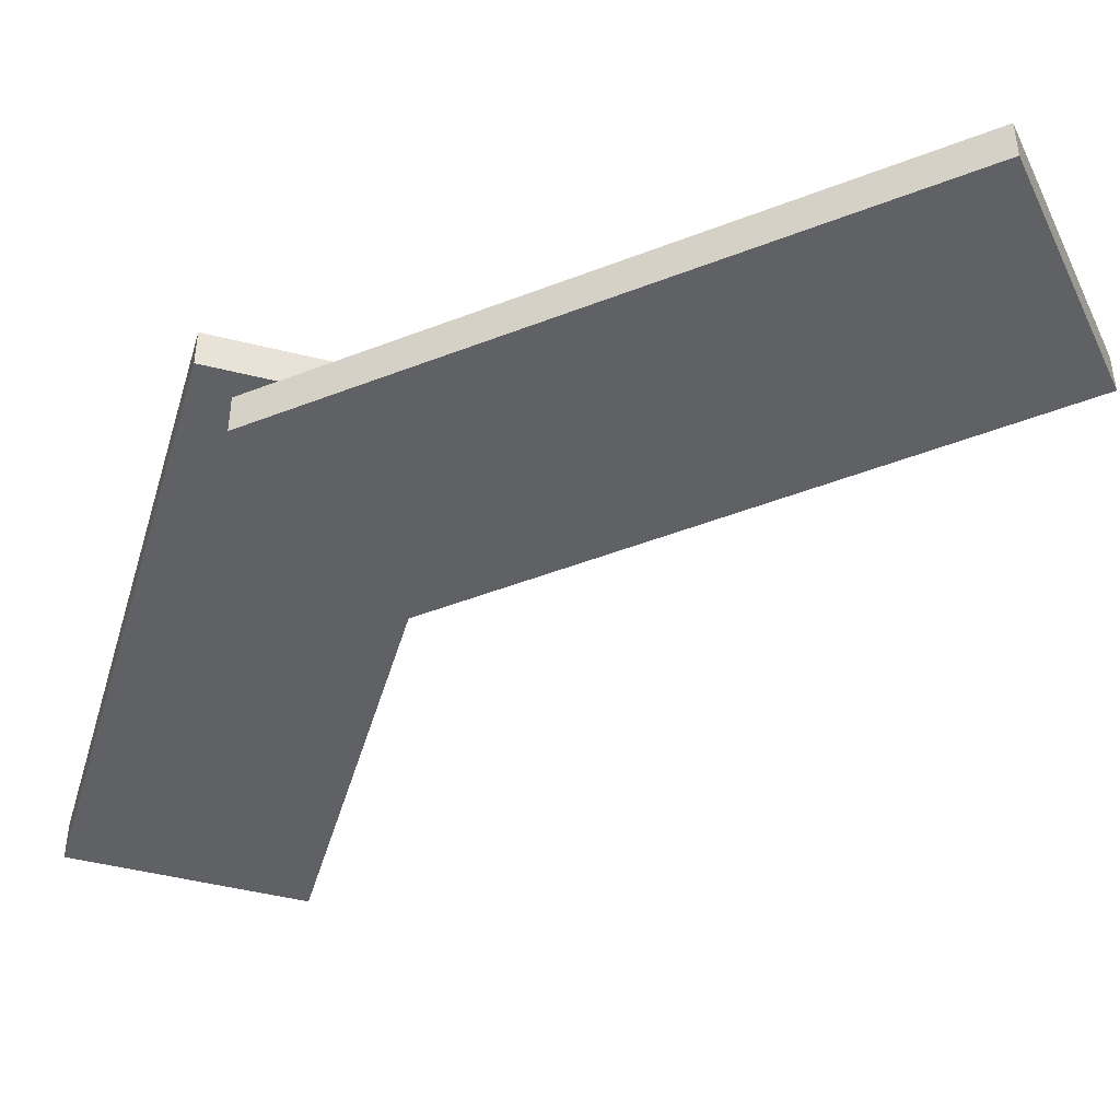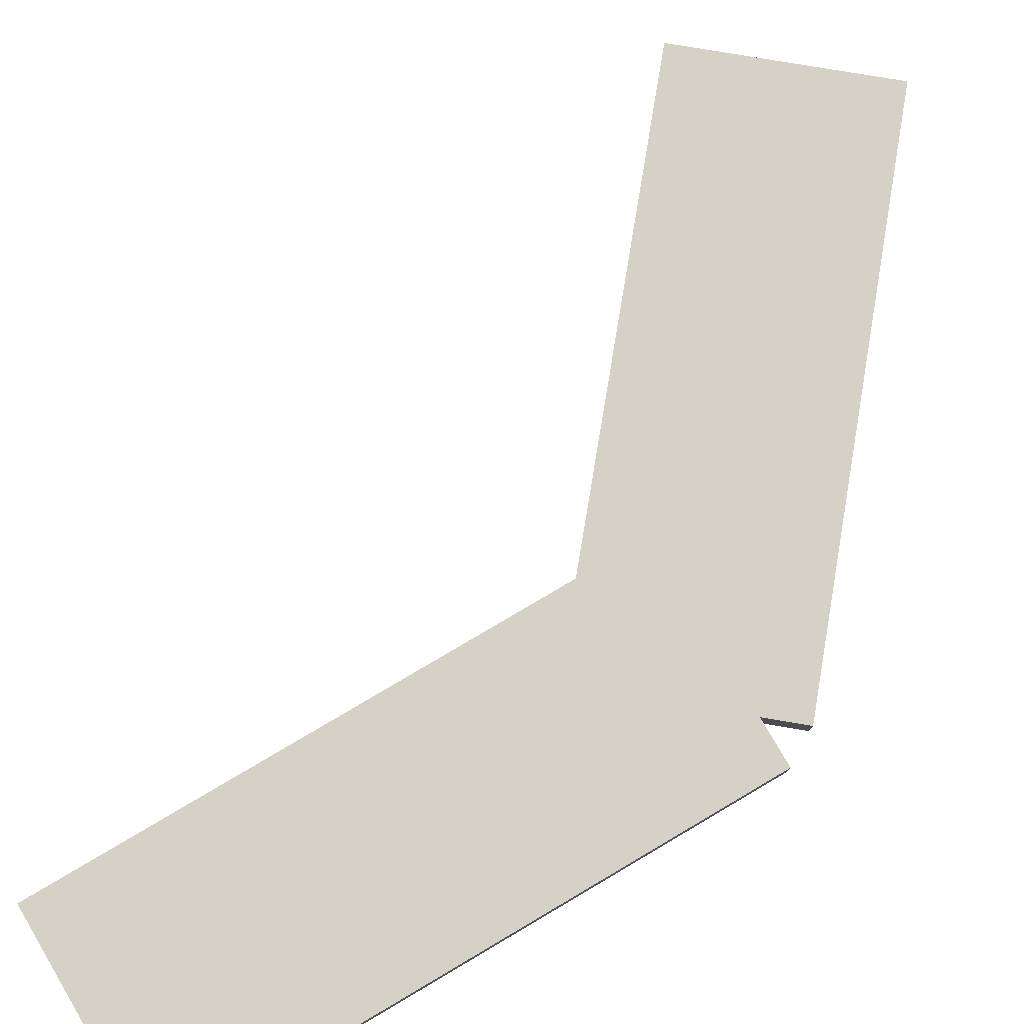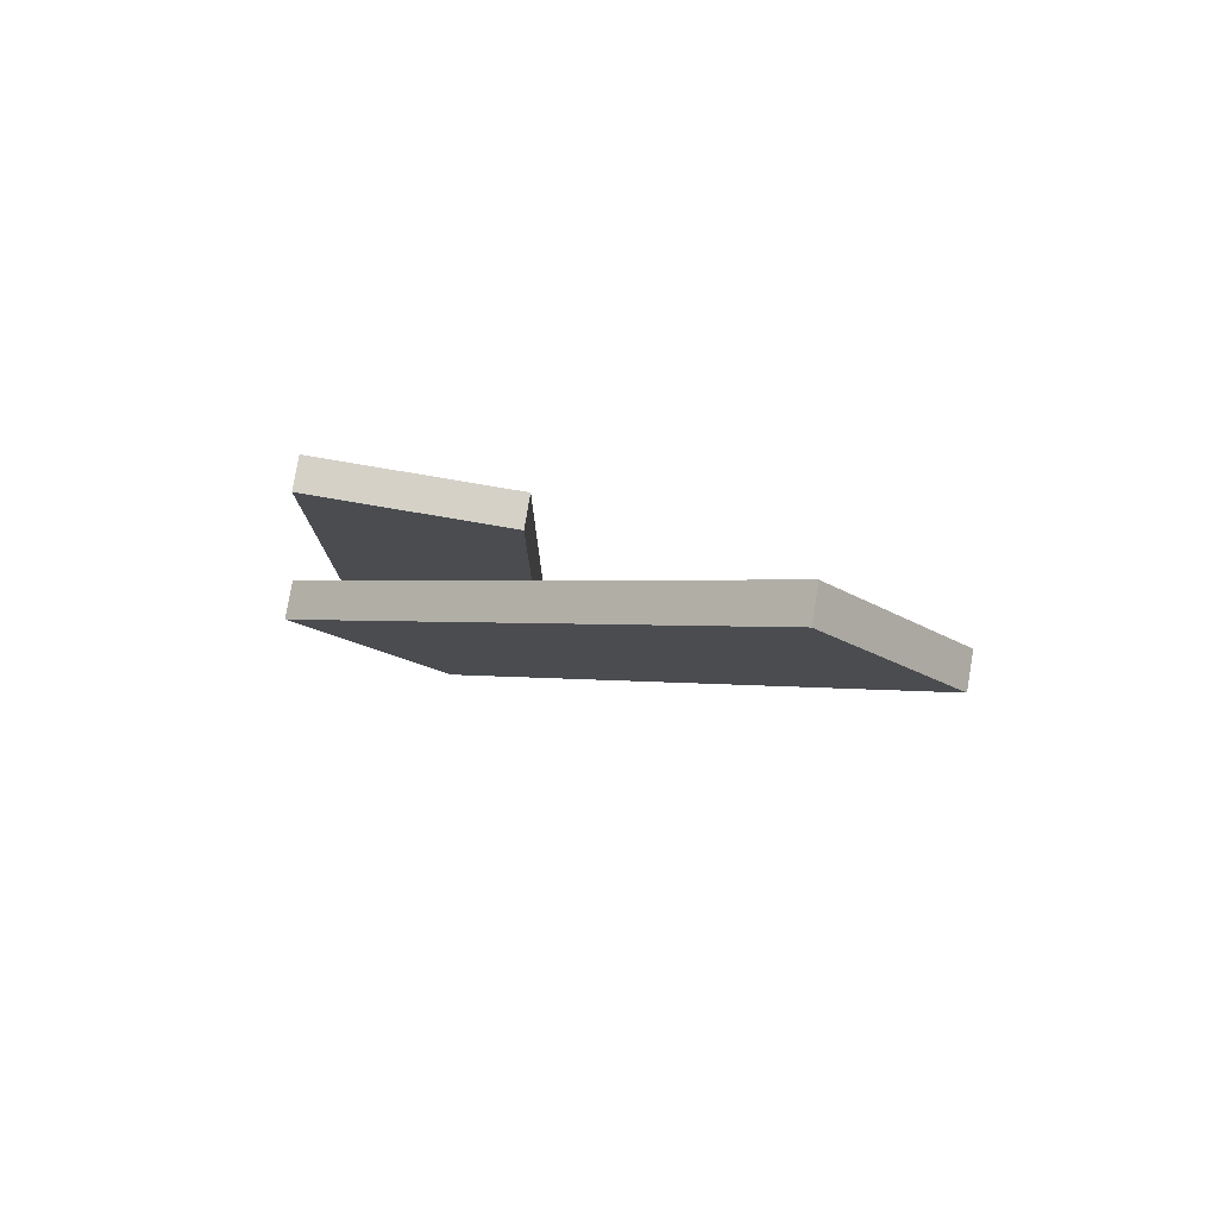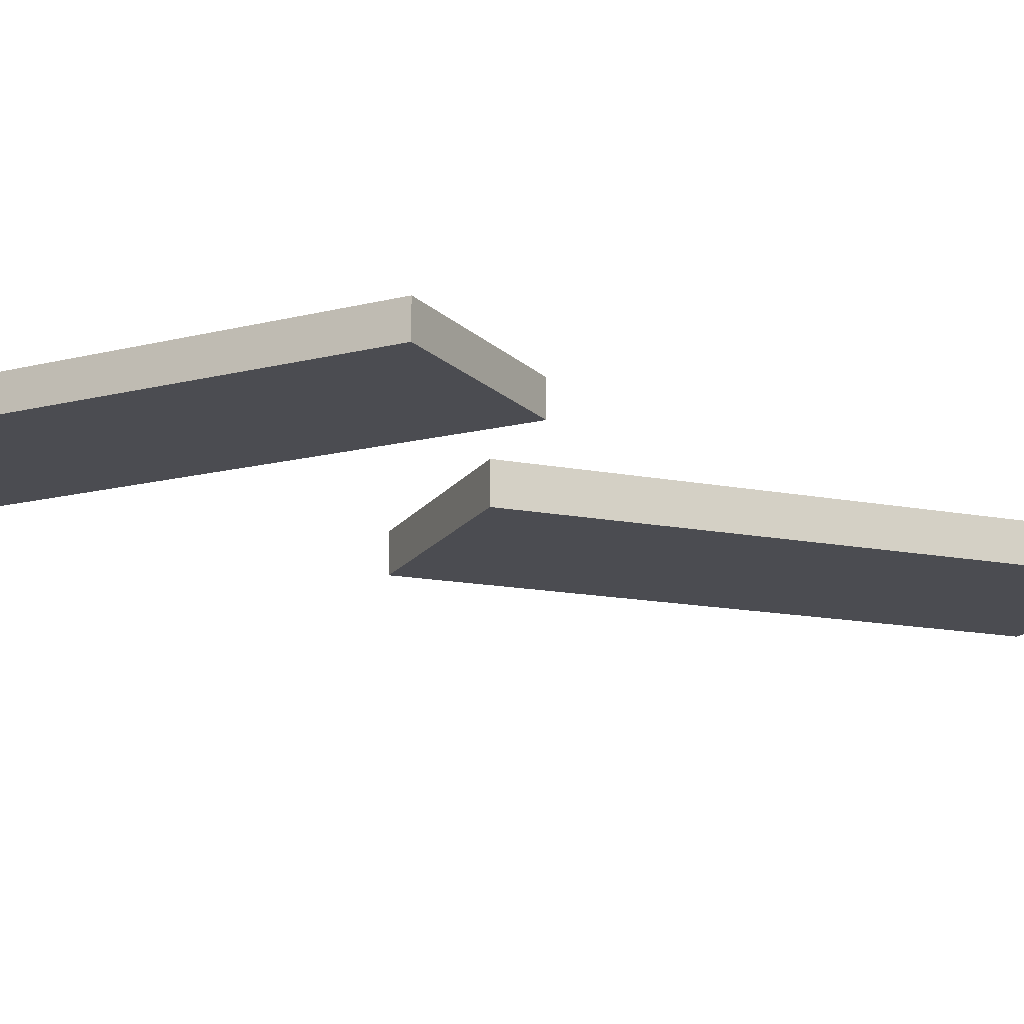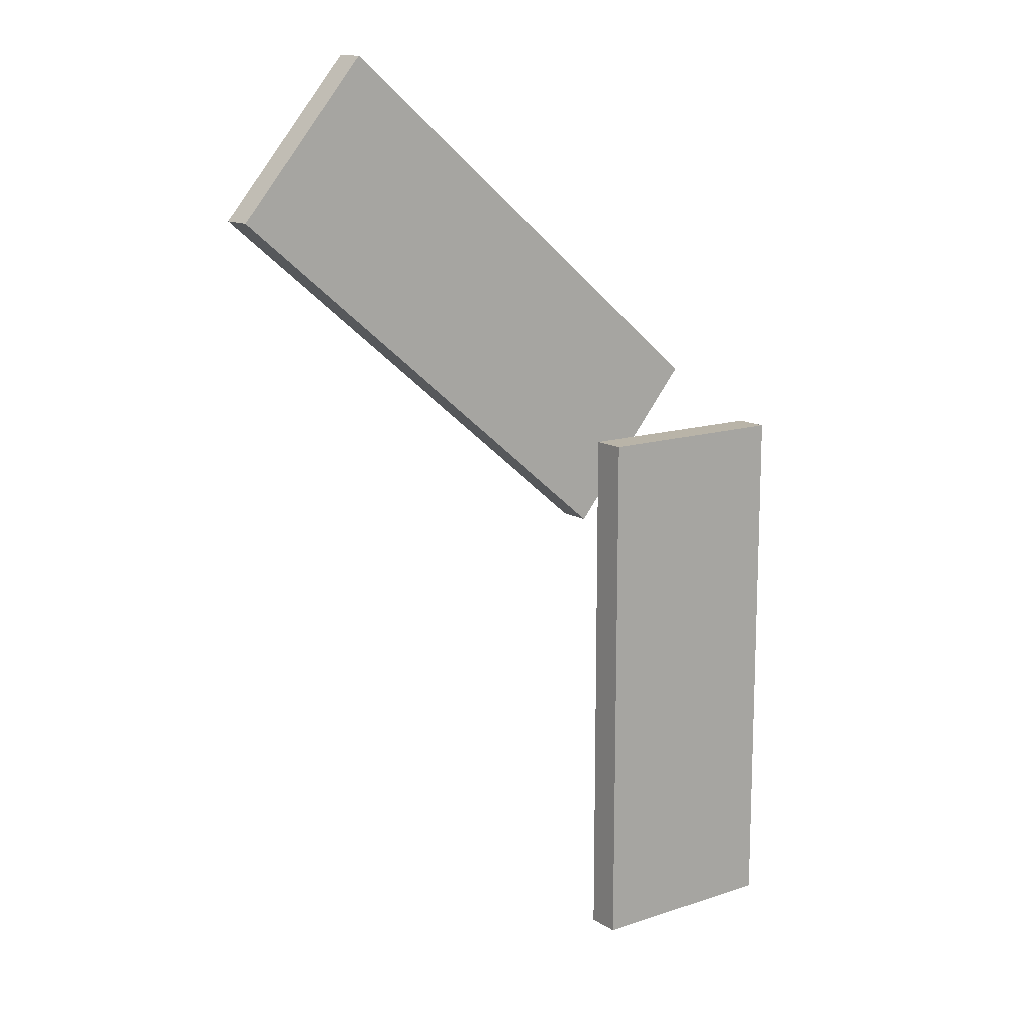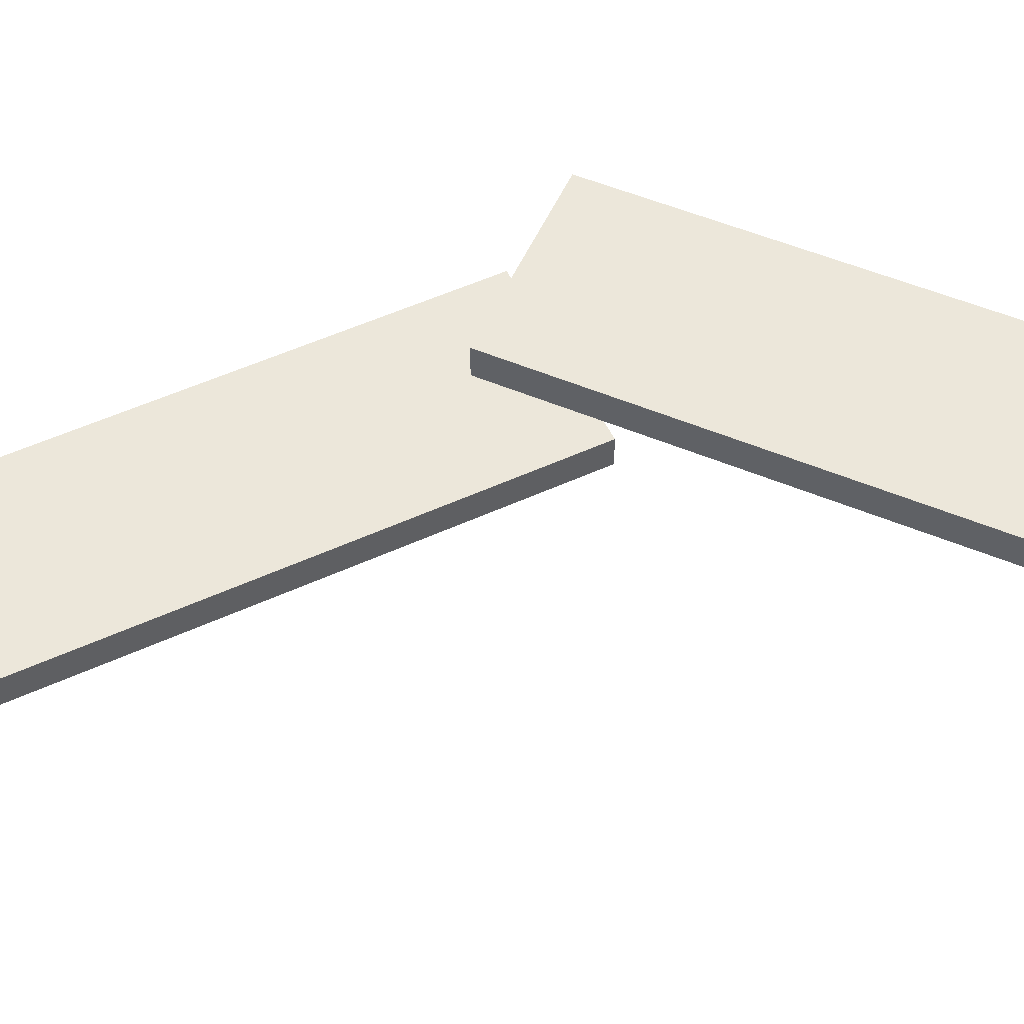
<metadata>
{"format":"obj","ext":"obj","renderer":"f3d","projection":"perspective","resolution":1024,"background":"white","views":[{"elev":-46.5,"azim":-16.0,"up":"+Y"},{"elev":78.7,"azim":-120.5,"up":"+Y"},{"elev":79.4,"azim":9.6,"up":"+Z"},{"elev":-15.5,"azim":-62.1,"up":"+Y"},{"elev":13.3,"azim":143.5,"up":"+Z"},{"elev":53.7,"azim":114.0,"up":"+Y"}]}
</metadata>
<code>
g default
v 210 -70 0
v 0 -70 0
v -210 -70 -0
v 210 0 0
v 0 0 0
v -210 0 -0
v 210 0 1120
v -0 0 1120
v -210 0 1120
v 210 -70 1120
v -0 -70 1120
v -210 -70 1120
v 108.5 -315 899.9
v -26.49 -315 1061
v -161.5 -315 1222
v 108.5 -245 899.9
v -26.49 -245 1061
v -161.5 -245 1222
v 966.5 -245 1620
v 831.5 -245 1781
v 696.5 -245 1942
v 966.5 -315 1620
v 831.5 -315 1781
v 696.5 -315 1942
g polySurface12
f 1 2 4
f 4 2 5
f 2 3 5
f 5 3 6
f 4 5 7
f 7 5 8
f 5 6 8
f 8 6 9
f 7 8 10
f 10 8 11
f 8 9 11
f 11 9 12
f 10 11 1
f 1 11 2
f 11 12 2
f 2 12 3
f 3 12 6
f 6 12 9
f 10 1 7
f 7 1 4
f 13 14 16
f 16 14 17
f 14 15 17
f 17 15 18
f 16 17 19
f 19 17 20
f 17 18 20
f 20 18 21
f 19 20 22
f 22 20 23
f 20 21 23
f 23 21 24
f 22 23 13
f 13 23 14
f 23 24 14
f 14 24 15
f 15 24 18
f 18 24 21
f 22 13 19
f 19 13 16

</code>
